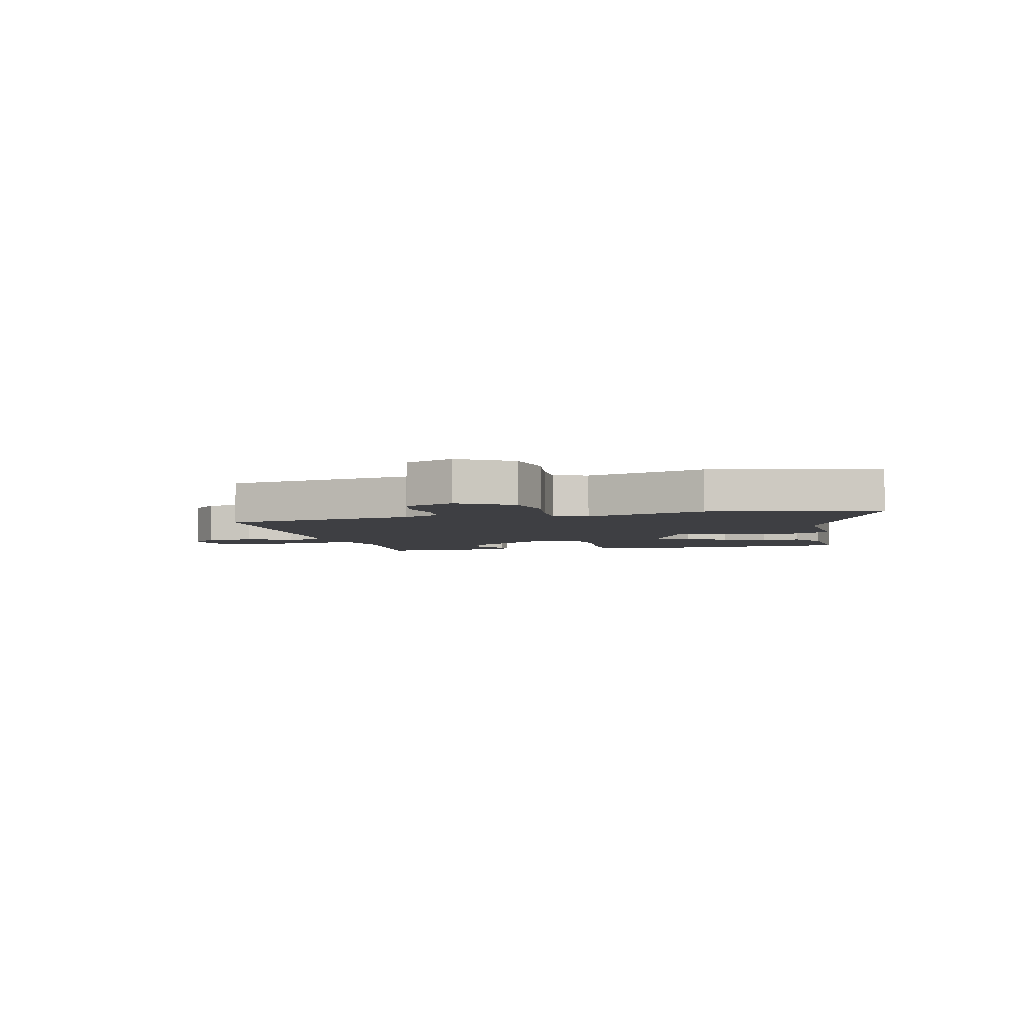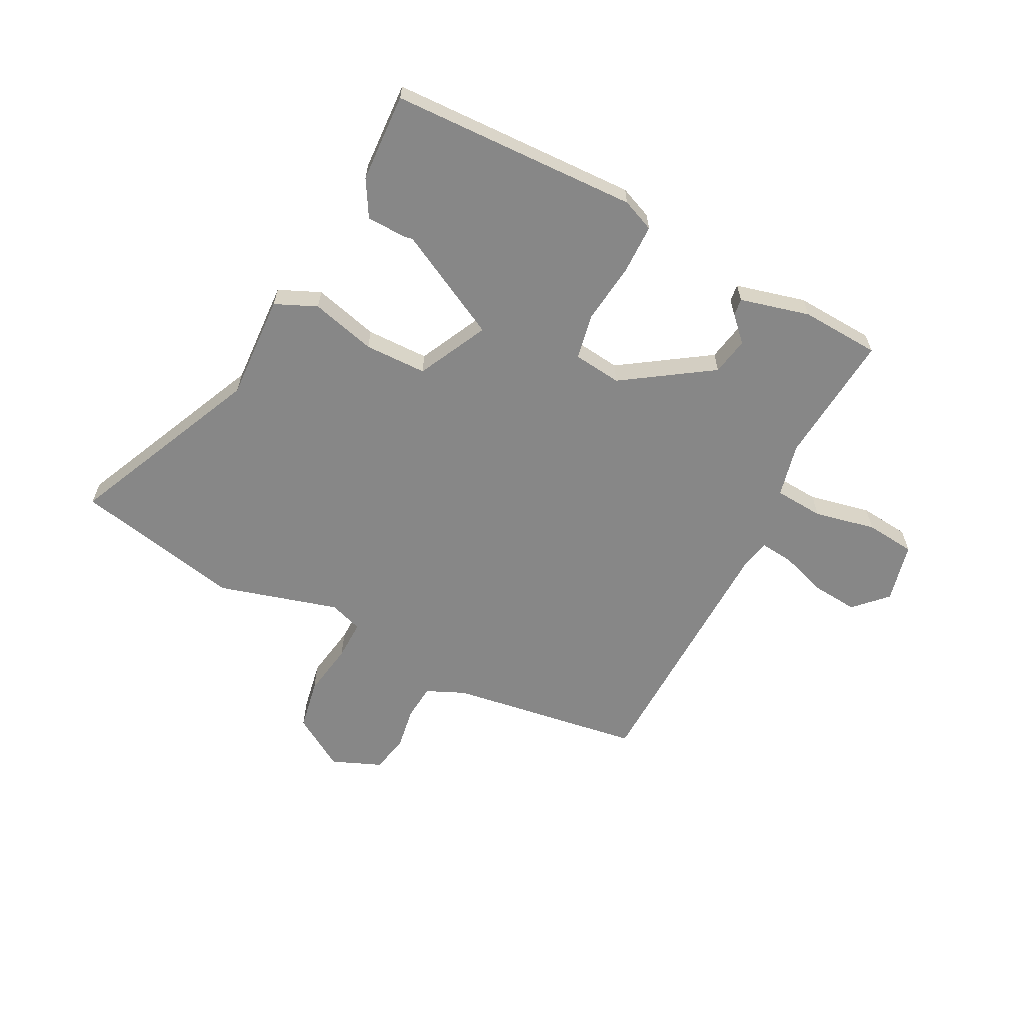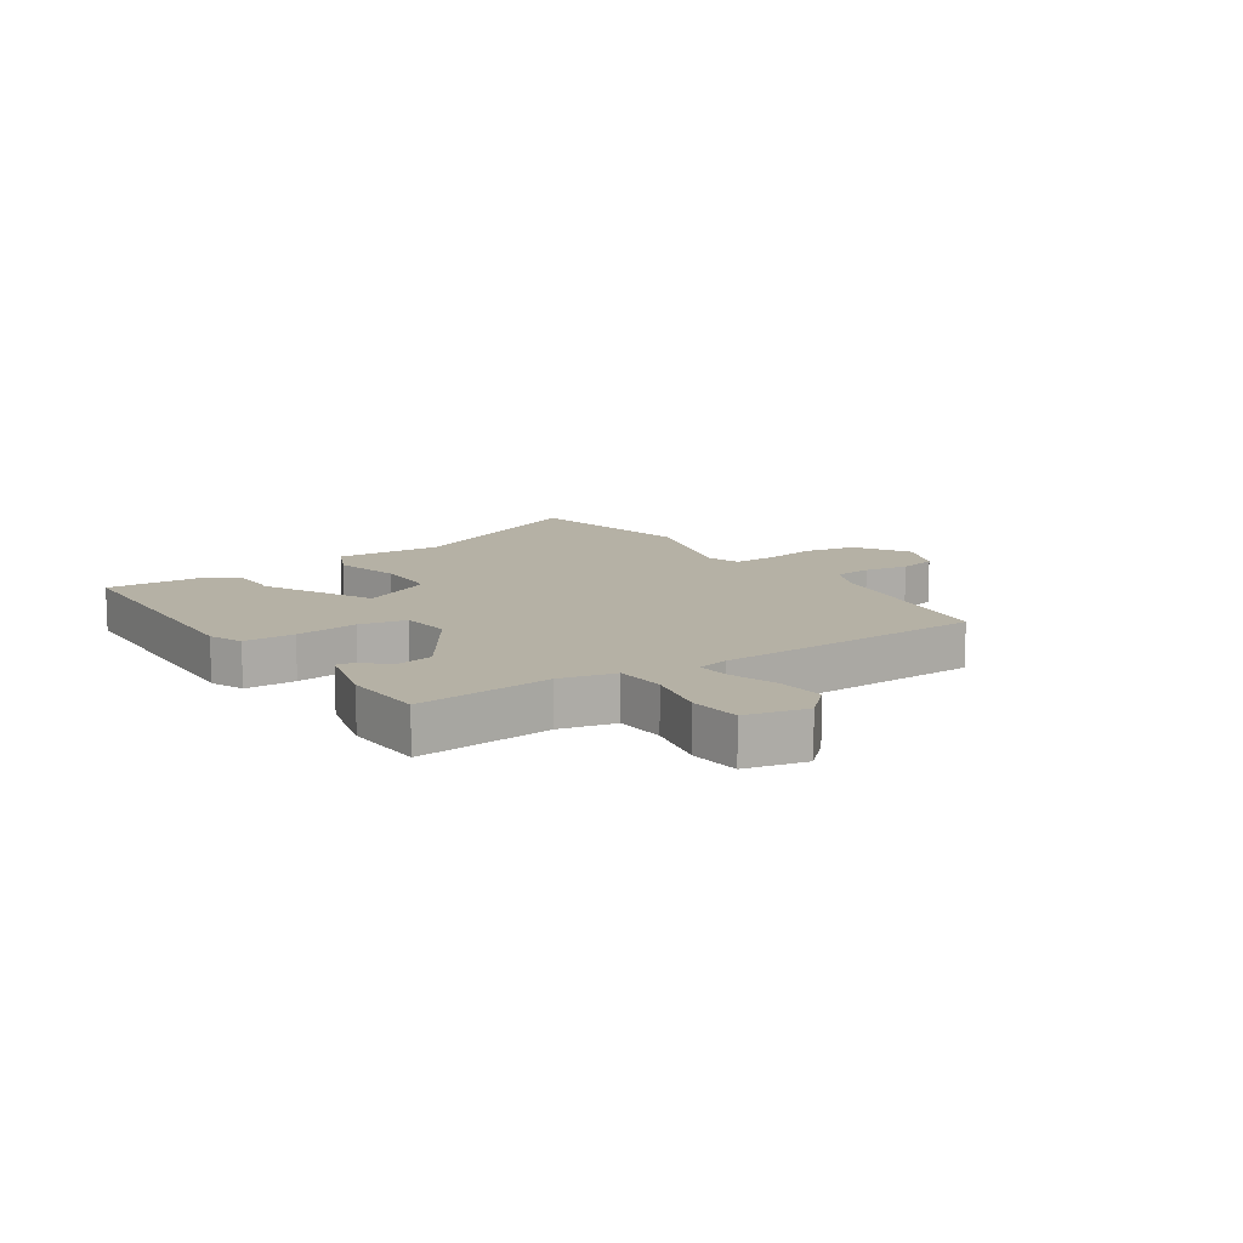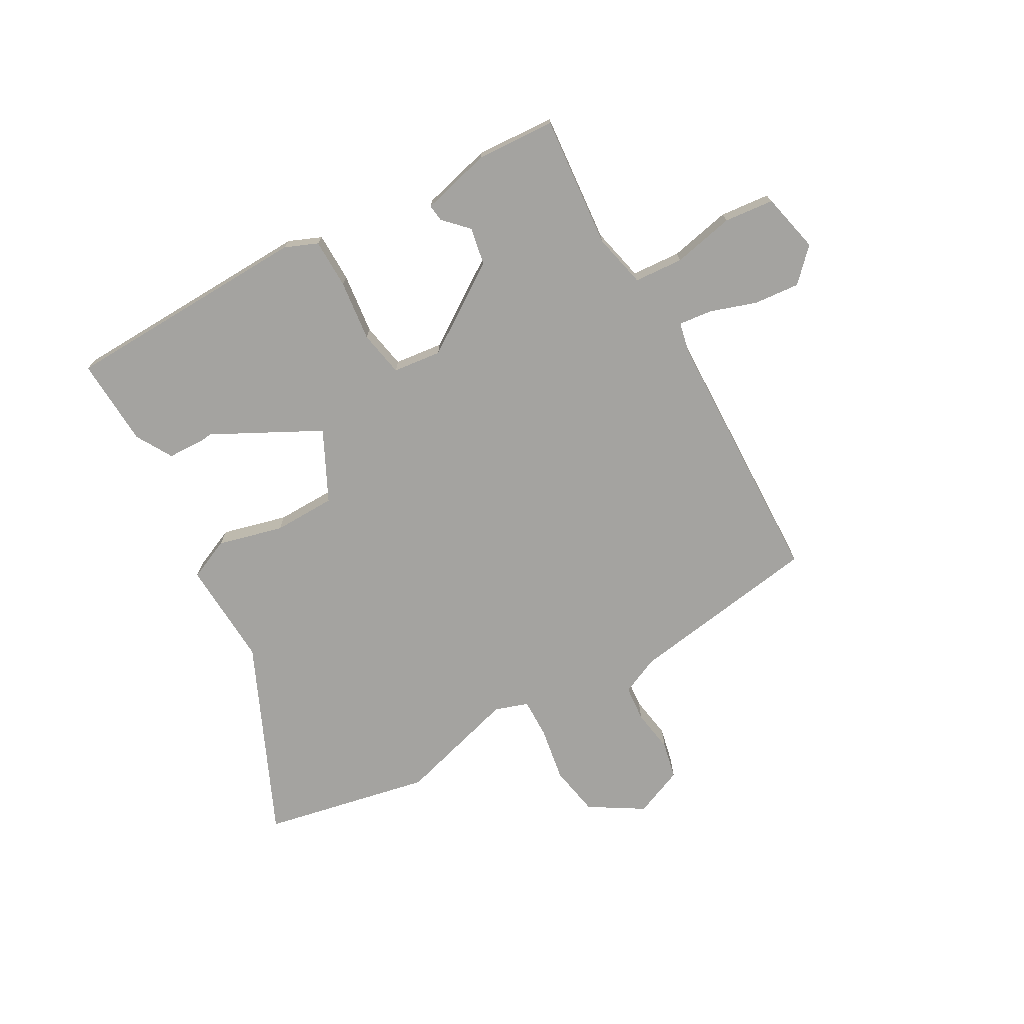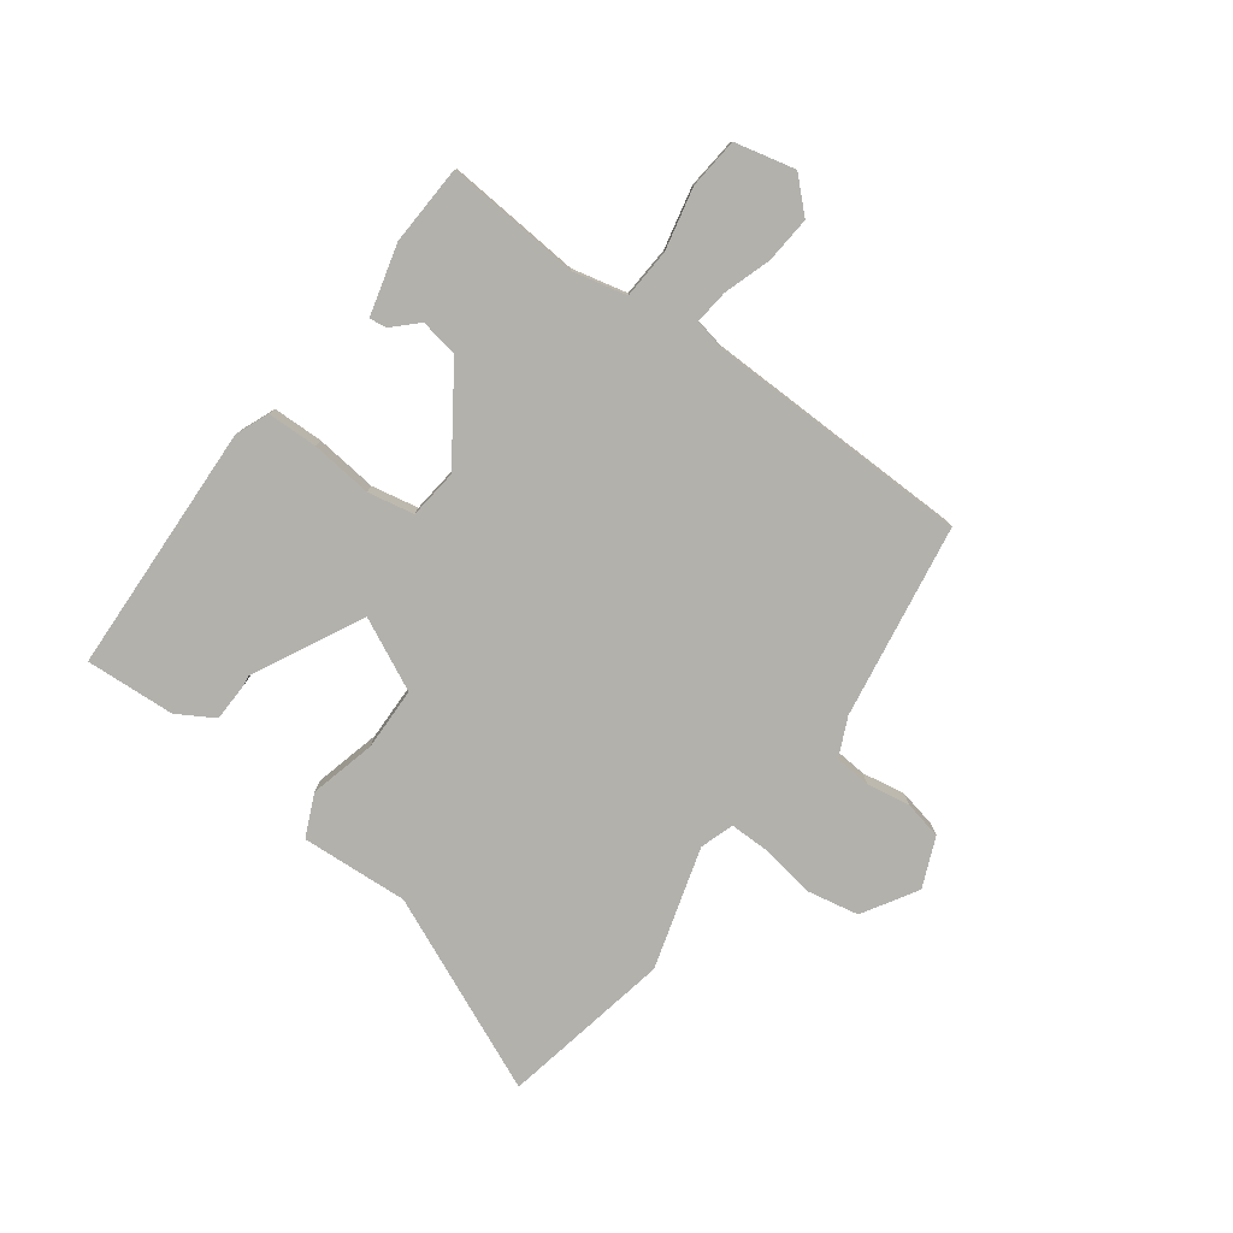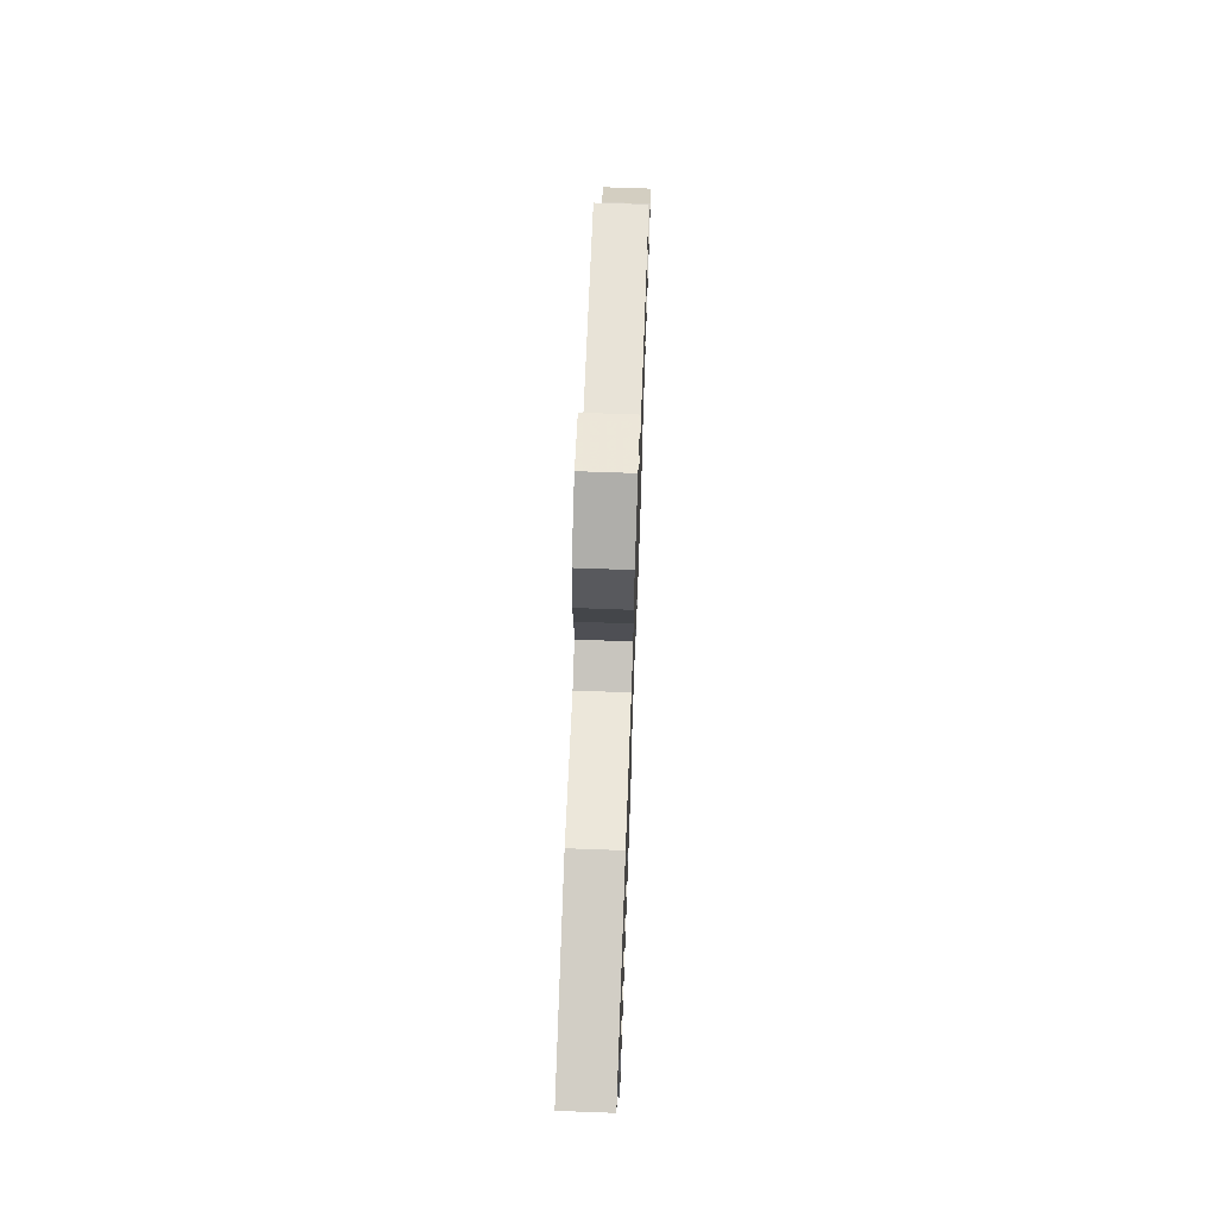
<metadata>
{"format":"obj","ext":"obj","renderer":"f3d","projection":"perspective","resolution":1024,"background":"white","views":[{"elev":-4.3,"azim":15.7,"up":"+Y"},{"elev":-62.5,"azim":154.2,"up":"+Y"},{"elev":11.9,"azim":-122.3,"up":"+Y"},{"elev":-73.0,"azim":-149.2,"up":"+Y"},{"elev":-79.1,"azim":-124.5,"up":"+Y"},{"elev":69.3,"azim":92.1,"up":"+Z"}]}
</metadata>
<code>
v -0.46 0.07 0.497
v -0.125 0.07 0.539
v -0.058 0.07 0.567
v -0.051 0.07 0.629
v -0.061 0.07 0.704
v -0.045 0.07 0.768
v 0.041 0.07 0.801
v 0.132 0.07 0.742
v 0.146 0.07 0.654
v 0.128 0.07 0.561
v 0.125 0.07 0.492
v 0.182 0.07 0.471
v 0.392 0.07 0.525
v 0.681 0.07 0.458
v 0.523 0.07 0.129
v 0.528 0.07 -0.055
v 0.455 0.07 -0.085
v 0.343 0.07 -0.053
v 0.235 0.07 -0.052
v 0.172 0.07 -0.172
v 0.216 0.07 -0.264
v 0.29 0.07 -0.282
v 0.372 0.07 -0.271
v 0.44 0.07 -0.275
v 0.475 0.07 -0.339
v 0.479 0.07 -0.493
v 0.048 0.07 -0.496
v -0.008 0.07 -0.471
v -0.007 0.07 -0.385
v 0.008 0.07 -0.28
v -0.005 0.07 -0.2
v -0.089 0.07 -0.188
v -0.245 0.07 -0.287
v -0.259 0.07 -0.352
v -0.22 0.07 -0.394
v -0.217 0.07 -0.424
v -0.339 0.07 -0.452
v -0.476 0.07 -0.441
v -0.45 0.07 -0.212
v -0.469 0.07 -0.118
v -0.554 0.07 -0.11
v -0.661 0.07 -0.13
v -0.747 0.07 -0.119
v -0.768 0.07 -0.015
v -0.714 0.07 0.038
v -0.635 0.07 0.029
v -0.555 0.07 0
v -0.497 0.07 -0.008
v -0.484 0.07 0.045
v -0.46 0 0.497
v -0.125 0 0.539
v -0.058 0 0.567
v -0.051 0 0.629
v -0.061 0 0.704
v -0.045 0 0.768
v 0.041 0 0.801
v 0.132 0 0.742
v 0.146 0 0.654
v 0.128 0 0.561
v 0.125 0 0.492
v 0.182 0 0.471
v 0.392 0 0.525
v 0.681 0 0.458
v 0.523 0 0.129
v 0.528 0 -0.055
v 0.455 0 -0.085
v 0.343 0 -0.053
v 0.235 0 -0.052
v 0.172 0 -0.172
v 0.216 0 -0.264
v 0.29 0 -0.282
v 0.372 0 -0.271
v 0.44 0 -0.275
v 0.475 0 -0.339
v 0.479 0 -0.493
v 0.048 0 -0.496
v -0.008 0 -0.471
v -0.007 0 -0.385
v 0.008 0 -0.28
v -0.005 0 -0.2
v -0.089 0 -0.188
v -0.245 0 -0.287
v -0.259 0 -0.352
v -0.22 0 -0.394
v -0.217 0 -0.424
v -0.339 0 -0.452
v -0.476 0 -0.441
v -0.45 0 -0.212
v -0.469 0 -0.118
v -0.554 0 -0.11
v -0.661 0 -0.13
v -0.747 0 -0.119
v -0.768 0 -0.015
v -0.714 0 0.038
v -0.635 0 0.029
v -0.555 0 0
v -0.497 0 -0.008
v -0.484 0 0.045
f 44 45 46 47
f 44 47 48
f 41 42 43 44
f 40 41 44 48
f 36 37 38 39
f 34 35 36 39
f 33 34 39 40
f 32 33 40 48
f 27 28 29 30
f 27 30 31
f 26 27 31
f 25 26 31
f 22 23 24 25
f 21 22 25
f 15 16 17 18
f 15 18 19
f 12 13 14 15
f 11 12 15 19
f 7 8 9 10
f 7 10 11
f 4 5 6 7
f 3 4 7 11
f 2 3 11 19
f 49 1 2 19
f 31 32 48 49
f 25 31 49
f 49 19 20
f 25 49 20
f 25 21 20
f 96 95 94 93
f 97 96 93
f 93 92 91 90
f 97 93 90 89
f 88 87 86 85
f 88 85 84 83
f 89 88 83 82
f 97 89 82 81
f 79 78 77 76
f 80 79 76
f 80 76 75
f 80 75 74
f 74 73 72 71
f 74 71 70
f 67 66 65 64
f 68 67 64
f 64 63 62 61
f 68 64 61 60
f 59 58 57 56
f 60 59 56
f 56 55 54 53
f 60 56 53 52
f 68 60 52 51
f 68 51 50 98
f 98 97 81 80
f 98 80 74
f 69 68 98
f 69 98 74
f 69 70 74
f 1 50 51 2
f 2 51 52 3
f 3 52 53 4
f 4 53 54 5
f 5 54 55 6
f 6 55 56 7
f 7 56 57 8
f 8 57 58 9
f 9 58 59 10
f 10 59 60 11
f 11 60 61 12
f 12 61 62 13
f 13 62 63 14
f 14 63 64 15
f 15 64 65 16
f 16 65 66 17
f 17 66 67 18
f 18 67 68 19
f 19 68 69 20
f 20 69 70 21
f 21 70 71 22
f 22 71 72 23
f 23 72 73 24
f 24 73 74 25
f 25 74 75 26
f 26 75 76 27
f 27 76 77 28
f 28 77 78 29
f 29 78 79 30
f 30 79 80 31
f 31 80 81 32
f 32 81 82 33
f 33 82 83 34
f 34 83 84 35
f 35 84 85 36
f 36 85 86 37
f 37 86 87 38
f 38 87 88 39
f 39 88 89 40
f 40 89 90 41
f 41 90 91 42
f 42 91 92 43
f 43 92 93 44
f 44 93 94 45
f 45 94 95 46
f 46 95 96 47
f 47 96 97 48
f 48 97 98 49
f 49 98 50 1

</code>
